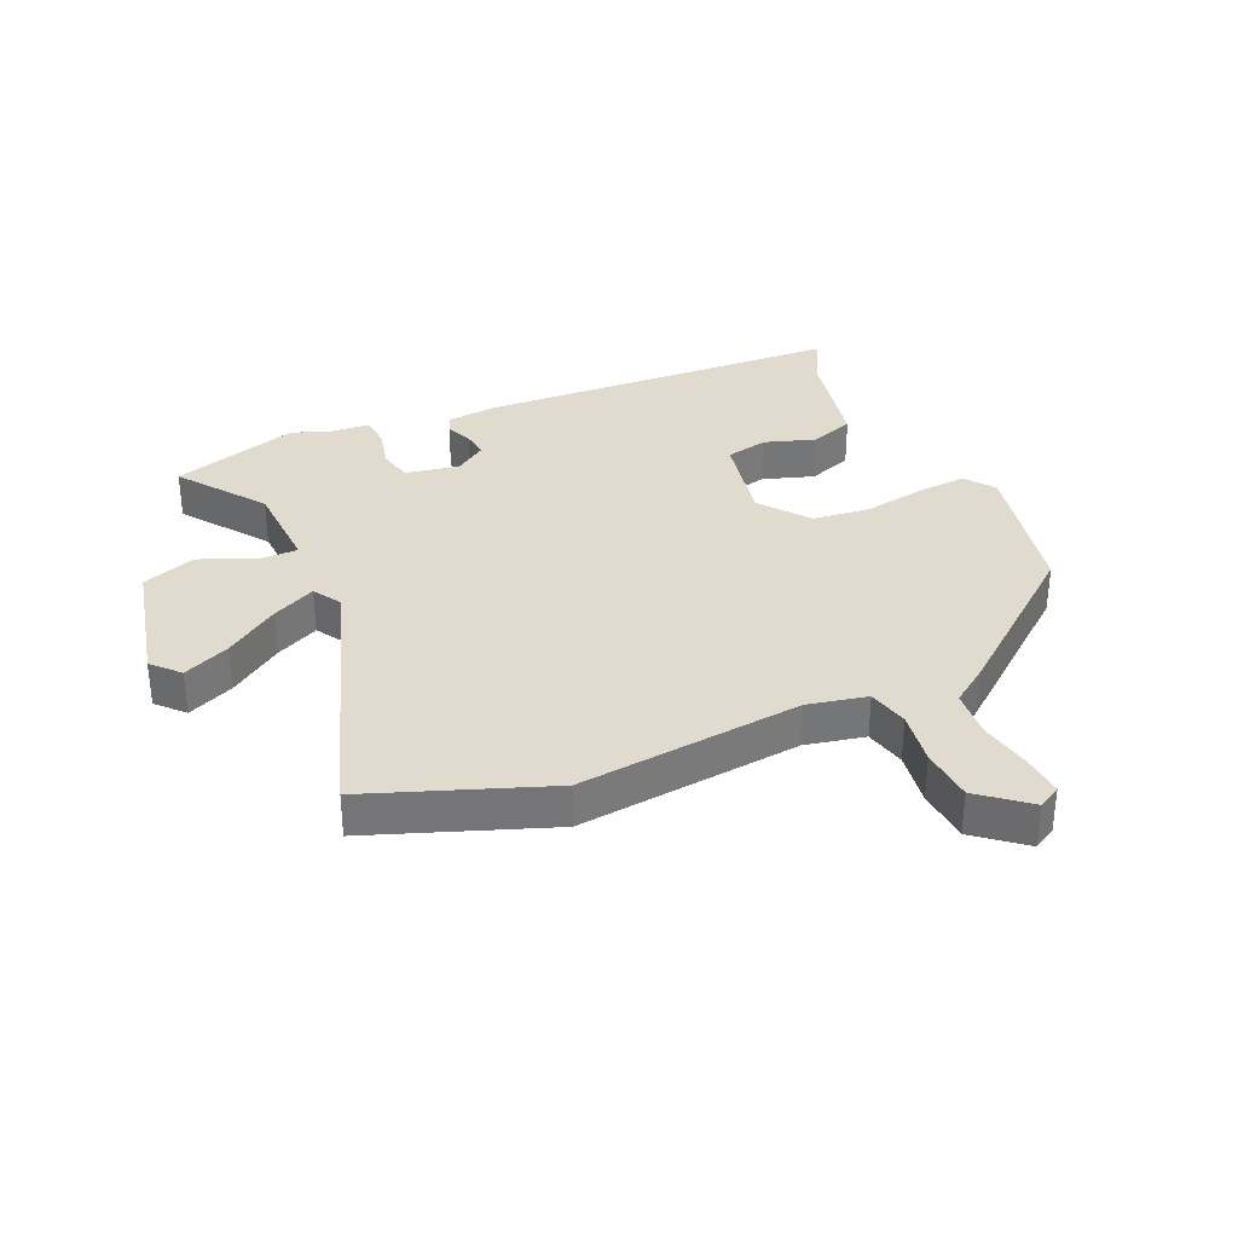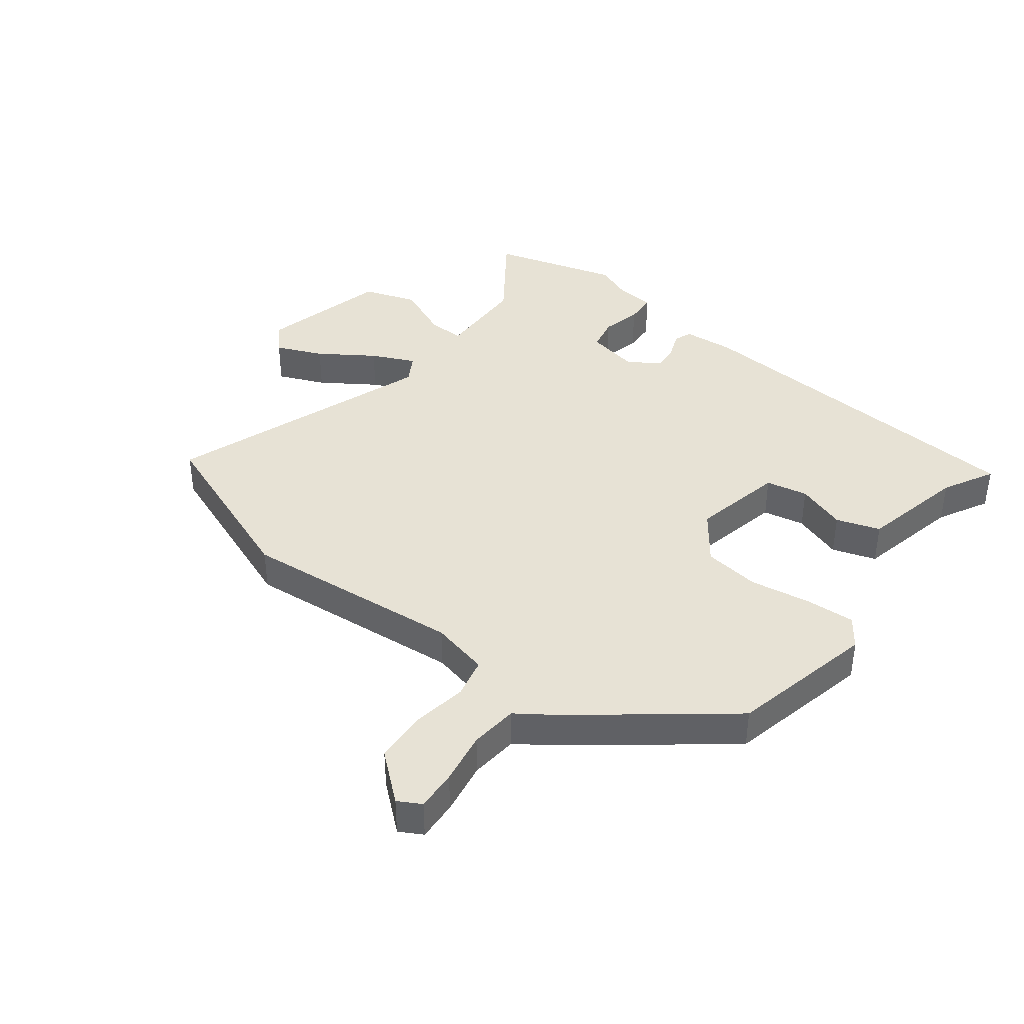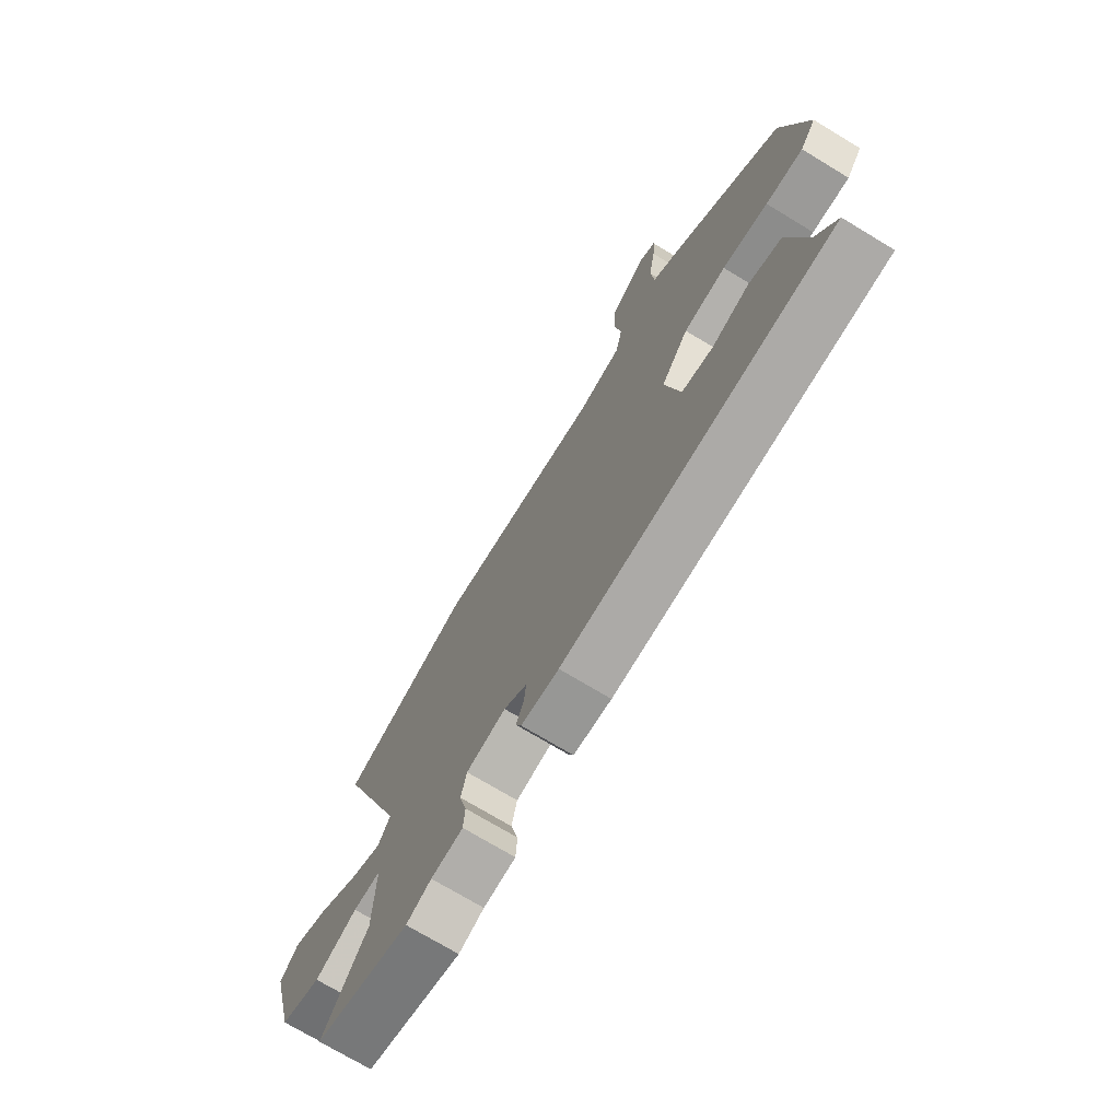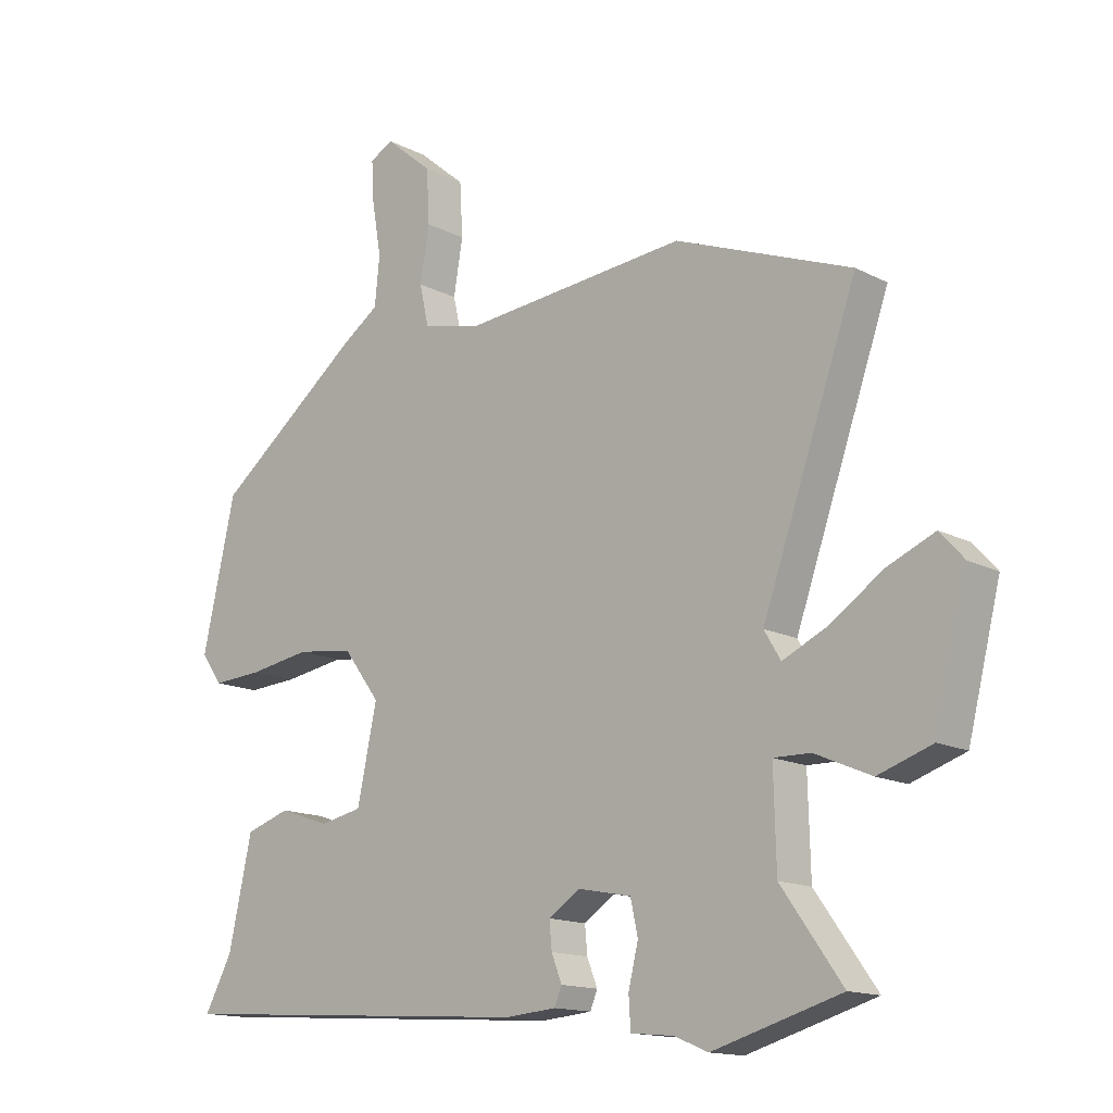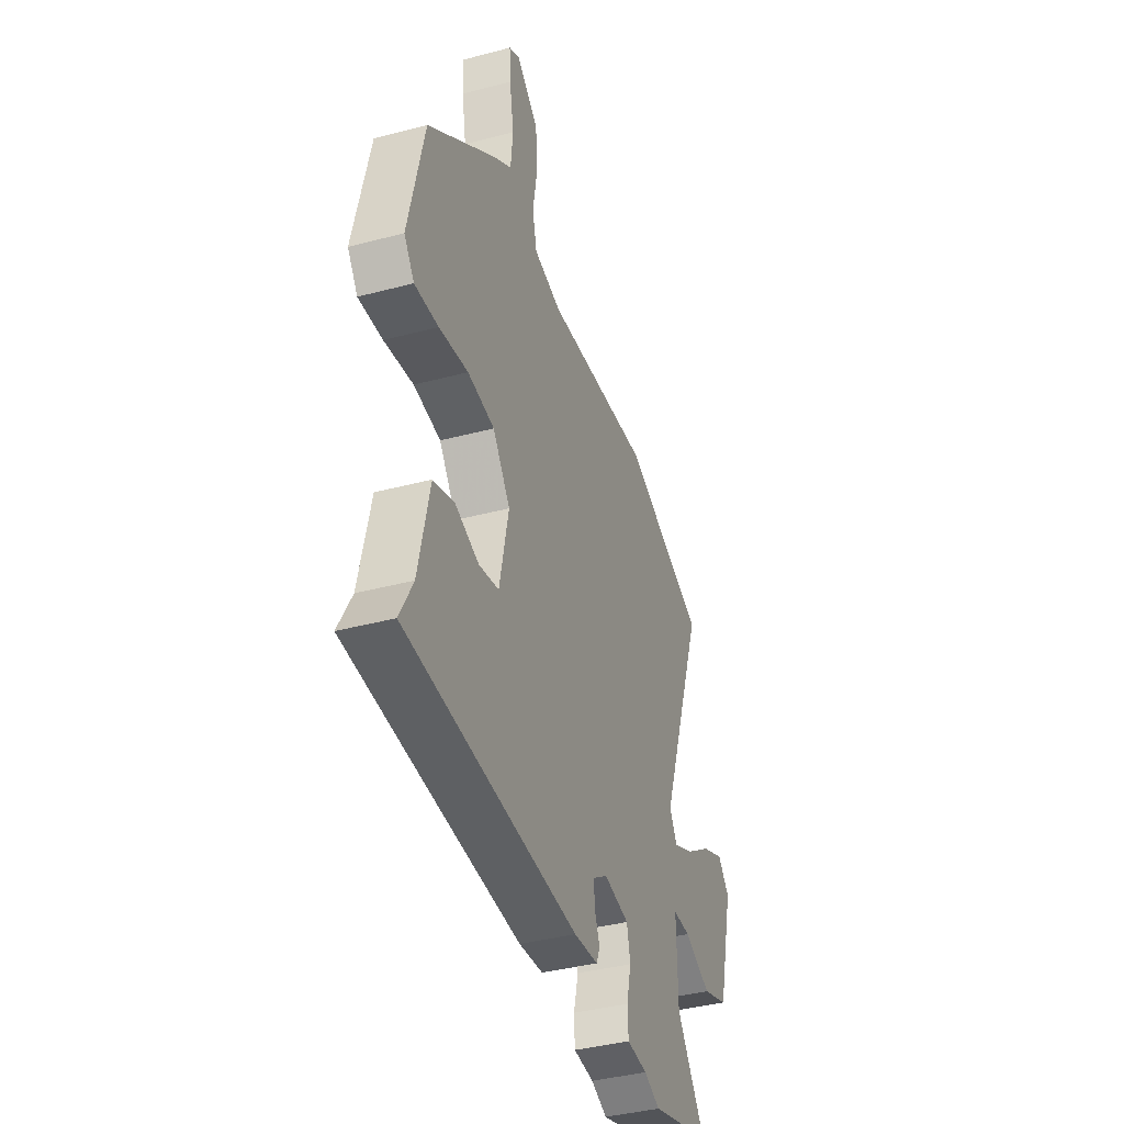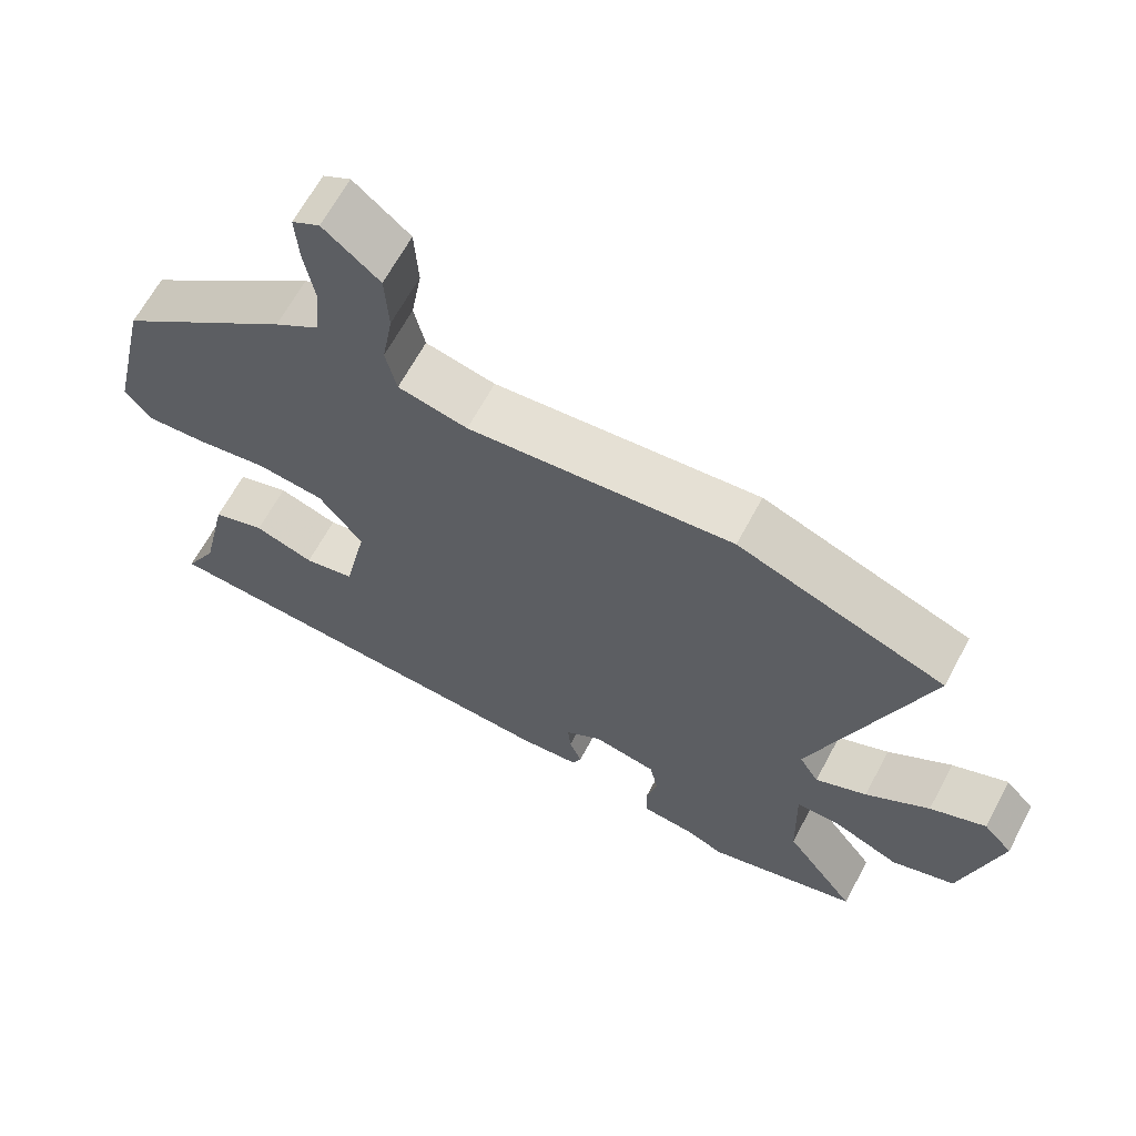
<metadata>
{"format":"obj","ext":"obj","renderer":"f3d","projection":"perspective","resolution":1024,"background":"white","views":[{"elev":33.7,"azim":-24.7,"up":"+Y"},{"elev":40.2,"azim":37.5,"up":"+Y"},{"elev":-72.6,"azim":58.8,"up":"+Z"},{"elev":-14.5,"azim":-138.2,"up":"+Z"},{"elev":-38.9,"azim":108.4,"up":"+Z"},{"elev":65.2,"azim":-151.8,"up":"+Z"}]}
</metadata>
<code>
v -0.676 0.07 0.433
v -0.389 0.07 0.543
v -0.023 0.07 0.509
v 0.073 0.07 0.531
v 0.088 0.07 0.598
v 0.073 0.07 0.687
v 0.078 0.07 0.775
v 0.155 0.07 0.84
v 0.193 0.07 0.819
v 0.189 0.07 0.752
v 0.174 0.07 0.665
v 0.182 0.07 0.586
v 0.244 0.07 0.543
v 0.482 0.07 0.356
v 0.536 0.07 0.116
v 0.501 0.07 0.068
v 0.419 0.07 0.073
v 0.319 0.07 0.089
v 0.226 0.07 0.077
v 0.166 0.07 -0.003
v 0.198 0.07 -0.154
v 0.267 0.07 -0.168
v 0.349 0.07 -0.14
v 0.421 0.07 -0.164
v 0.459 0.07 -0.337
v 0.504 0.07 -0.421
v -0.089 0.07 -0.46
v -0.172 0.07 -0.453
v -0.184 0.07 -0.424
v -0.167 0.07 -0.381
v -0.163 0.07 -0.337
v -0.214 0.07 -0.303
v -0.301 0.07 -0.32
v -0.313 0.07 -0.375
v -0.297 0.07 -0.441
v -0.3 0.07 -0.492
v -0.37 0.07 -0.499
v -0.425 0.07 -0.522
v -0.634 0.07 -0.461
v -0.535 0.07 -0.322
v -0.531 0.07 -0.17
v -0.591 0.07 -0.171
v -0.683 0.07 -0.211
v -0.771 0.07 -0.181
v -0.824 0.07 0.03
v -0.784 0.07 0.074
v -0.707 0.07 0.041
v -0.619 0.07 -0.018
v -0.548 0.07 -0.051
v -0.521 0.07 -0.006
v -0.676 0 0.433
v -0.389 0 0.543
v -0.023 0 0.509
v 0.073 0 0.531
v 0.088 0 0.598
v 0.073 0 0.687
v 0.078 0 0.775
v 0.155 0 0.84
v 0.193 0 0.819
v 0.189 0 0.752
v 0.174 0 0.665
v 0.182 0 0.586
v 0.244 0 0.543
v 0.482 0 0.356
v 0.536 0 0.116
v 0.501 0 0.068
v 0.419 0 0.073
v 0.319 0 0.089
v 0.226 0 0.077
v 0.166 0 -0.003
v 0.198 0 -0.154
v 0.267 0 -0.168
v 0.349 0 -0.14
v 0.421 0 -0.164
v 0.459 0 -0.337
v 0.504 0 -0.421
v -0.089 0 -0.46
v -0.172 0 -0.453
v -0.184 0 -0.424
v -0.167 0 -0.381
v -0.163 0 -0.337
v -0.214 0 -0.303
v -0.301 0 -0.32
v -0.313 0 -0.375
v -0.297 0 -0.441
v -0.3 0 -0.492
v -0.37 0 -0.499
v -0.425 0 -0.522
v -0.634 0 -0.461
v -0.535 0 -0.322
v -0.531 0 -0.17
v -0.591 0 -0.171
v -0.683 0 -0.211
v -0.771 0 -0.181
v -0.824 0 0.03
v -0.784 0 0.074
v -0.707 0 0.041
v -0.619 0 -0.018
v -0.548 0 -0.051
v -0.521 0 -0.006
f 46 47 48
f 45 46 48
f 44 45 48
f 43 44 48
f 42 43 48
f 41 42 48 49
f 37 38 39 40
f 37 40 41
f 36 37 41
f 35 36 41
f 34 35 41
f 41 49 50
f 34 41 50
f 33 34 50
f 28 29 30
f 27 28 30
f 26 27 30
f 25 26 30
f 25 30 31
f 24 25 31
f 23 24 31
f 22 23 31
f 21 22 31 32
f 16 17 18
f 15 16 18
f 14 15 18
f 13 14 18
f 12 13 18
f 12 18 19
f 11 12 19 20
f 9 10 11
f 8 9 11
f 7 8 11
f 6 7 11
f 5 6 11
f 4 5 11 20
f 1 2 3
f 50 1 3
f 33 50 3
f 32 33 3
f 21 32 3
f 20 21 3
f 3 4 20
f 98 97 96
f 98 96 95
f 98 95 94
f 98 94 93
f 98 93 92
f 99 98 92 91
f 90 89 88 87
f 91 90 87
f 91 87 86
f 91 86 85
f 91 85 84
f 100 99 91
f 100 91 84
f 100 84 83
f 80 79 78
f 80 78 77
f 80 77 76
f 80 76 75
f 81 80 75
f 81 75 74
f 81 74 73
f 81 73 72
f 82 81 72 71
f 68 67 66
f 68 66 65
f 68 65 64
f 68 64 63
f 68 63 62
f 69 68 62
f 70 69 62 61
f 61 60 59
f 61 59 58
f 61 58 57
f 61 57 56
f 61 56 55
f 70 61 55 54
f 53 52 51
f 53 51 100
f 53 100 83
f 53 83 82
f 53 82 71
f 53 71 70
f 70 54 53
f 1 51 52 2
f 2 52 53 3
f 3 53 54 4
f 4 54 55 5
f 5 55 56 6
f 6 56 57 7
f 7 57 58 8
f 8 58 59 9
f 9 59 60 10
f 10 60 61 11
f 11 61 62 12
f 12 62 63 13
f 13 63 64 14
f 14 64 65 15
f 15 65 66 16
f 16 66 67 17
f 17 67 68 18
f 18 68 69 19
f 19 69 70 20
f 20 70 71 21
f 21 71 72 22
f 22 72 73 23
f 23 73 74 24
f 24 74 75 25
f 25 75 76 26
f 26 76 77 27
f 27 77 78 28
f 28 78 79 29
f 29 79 80 30
f 30 80 81 31
f 31 81 82 32
f 32 82 83 33
f 33 83 84 34
f 34 84 85 35
f 35 85 86 36
f 36 86 87 37
f 37 87 88 38
f 38 88 89 39
f 39 89 90 40
f 40 90 91 41
f 41 91 92 42
f 42 92 93 43
f 43 93 94 44
f 44 94 95 45
f 45 95 96 46
f 46 96 97 47
f 47 97 98 48
f 48 98 99 49
f 49 99 100 50
f 50 100 51 1

</code>
